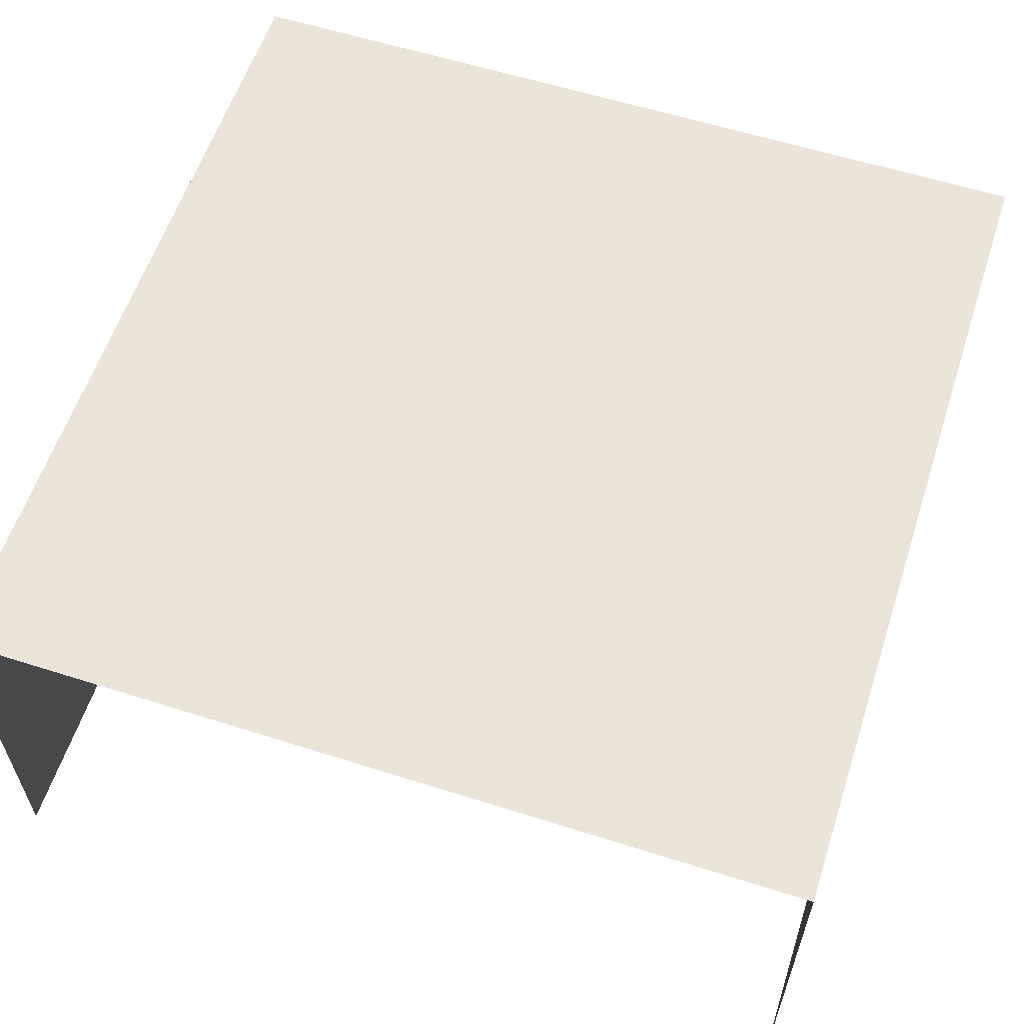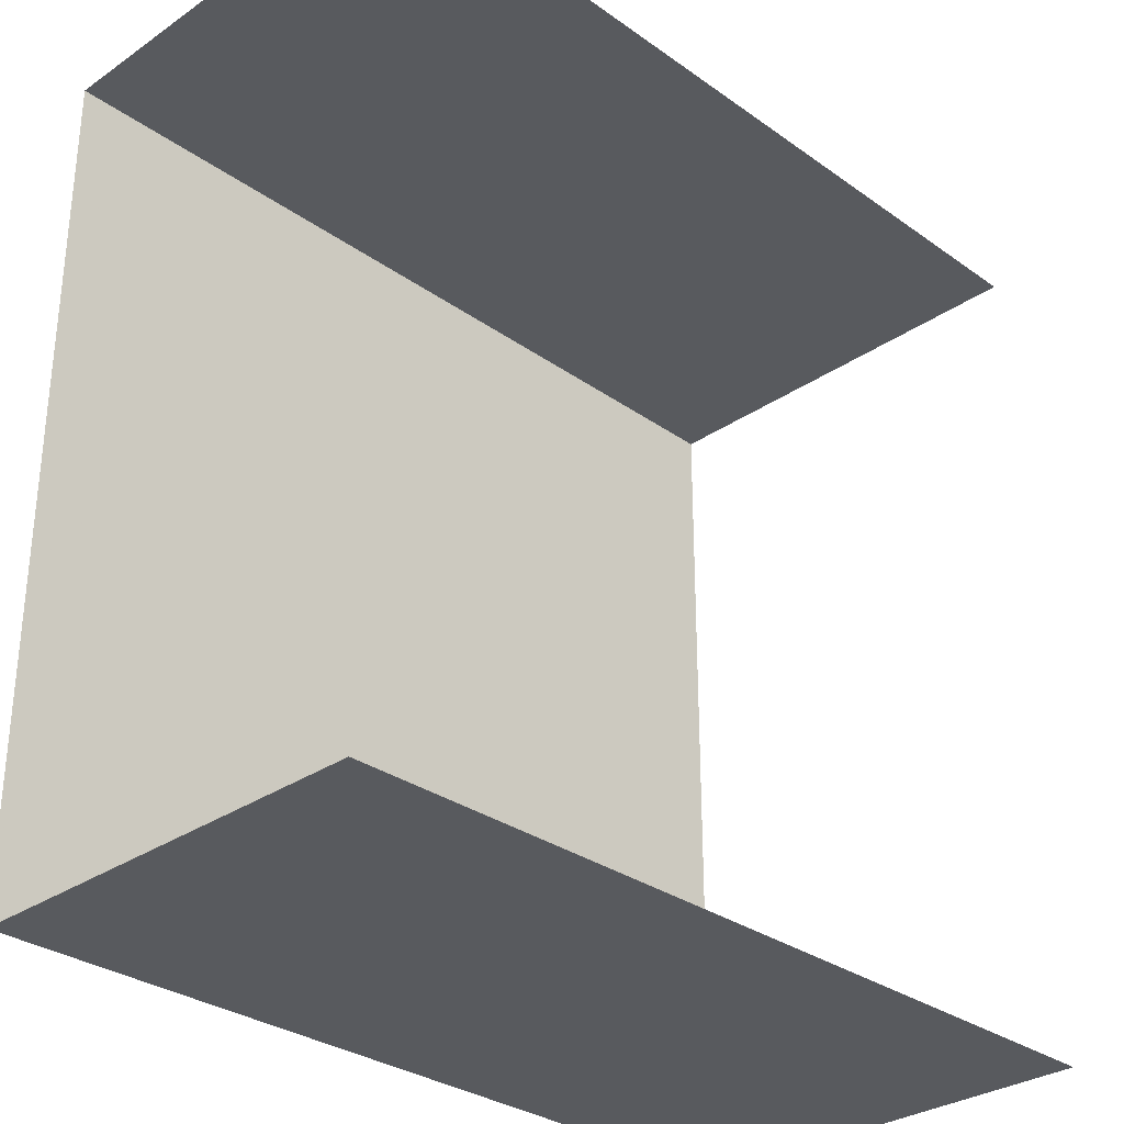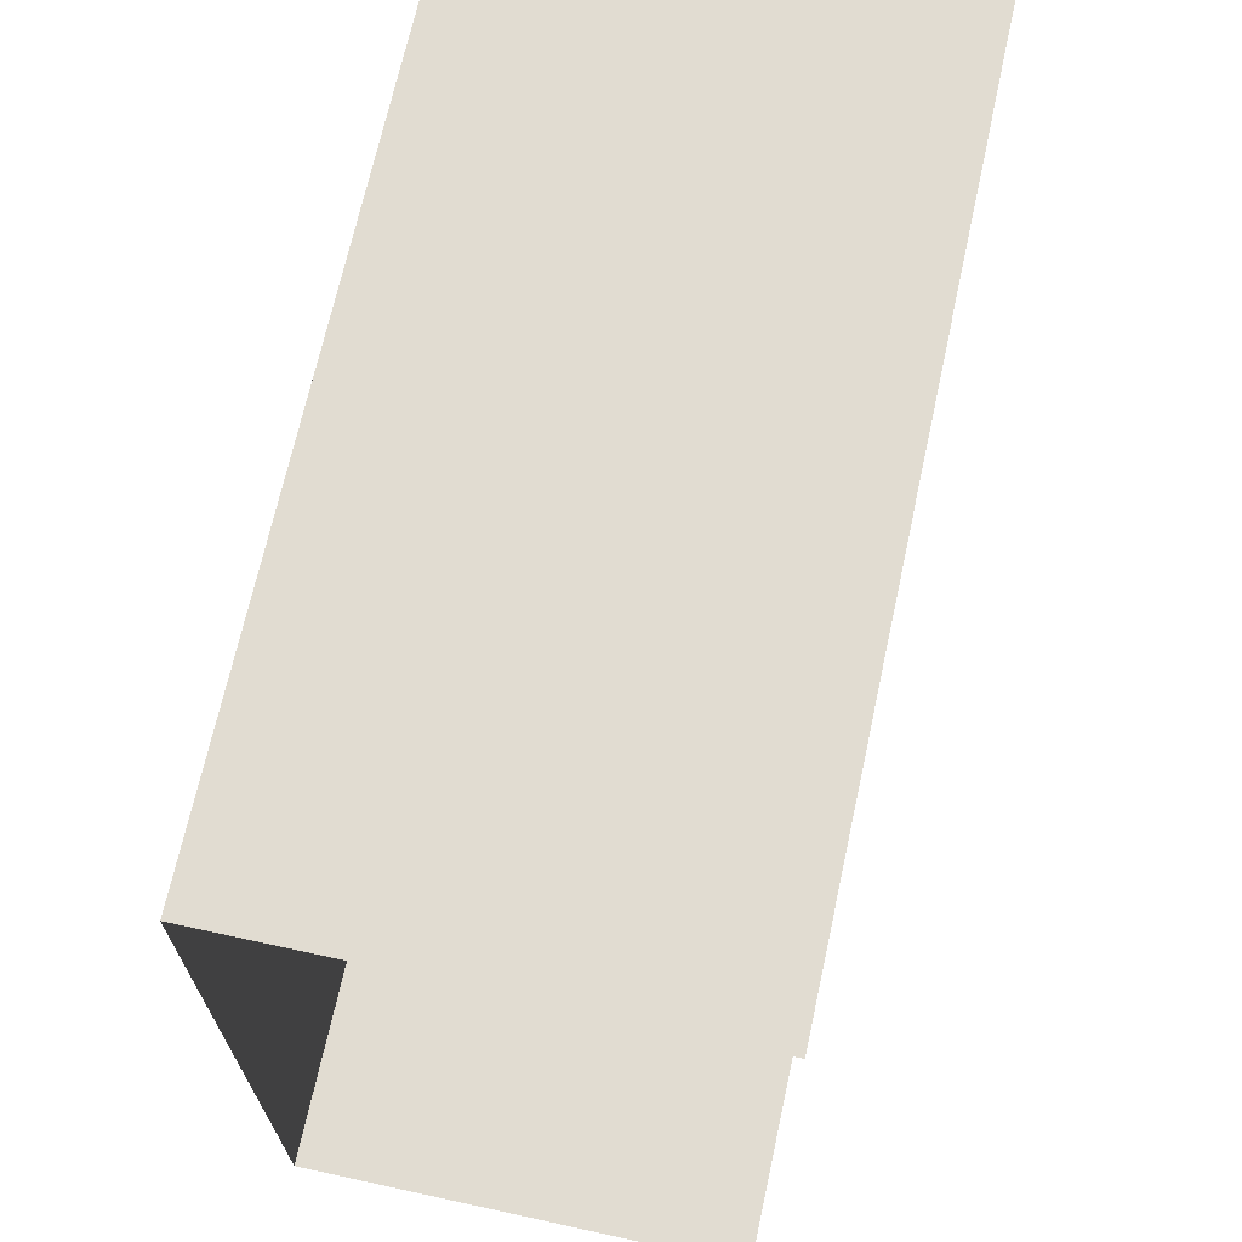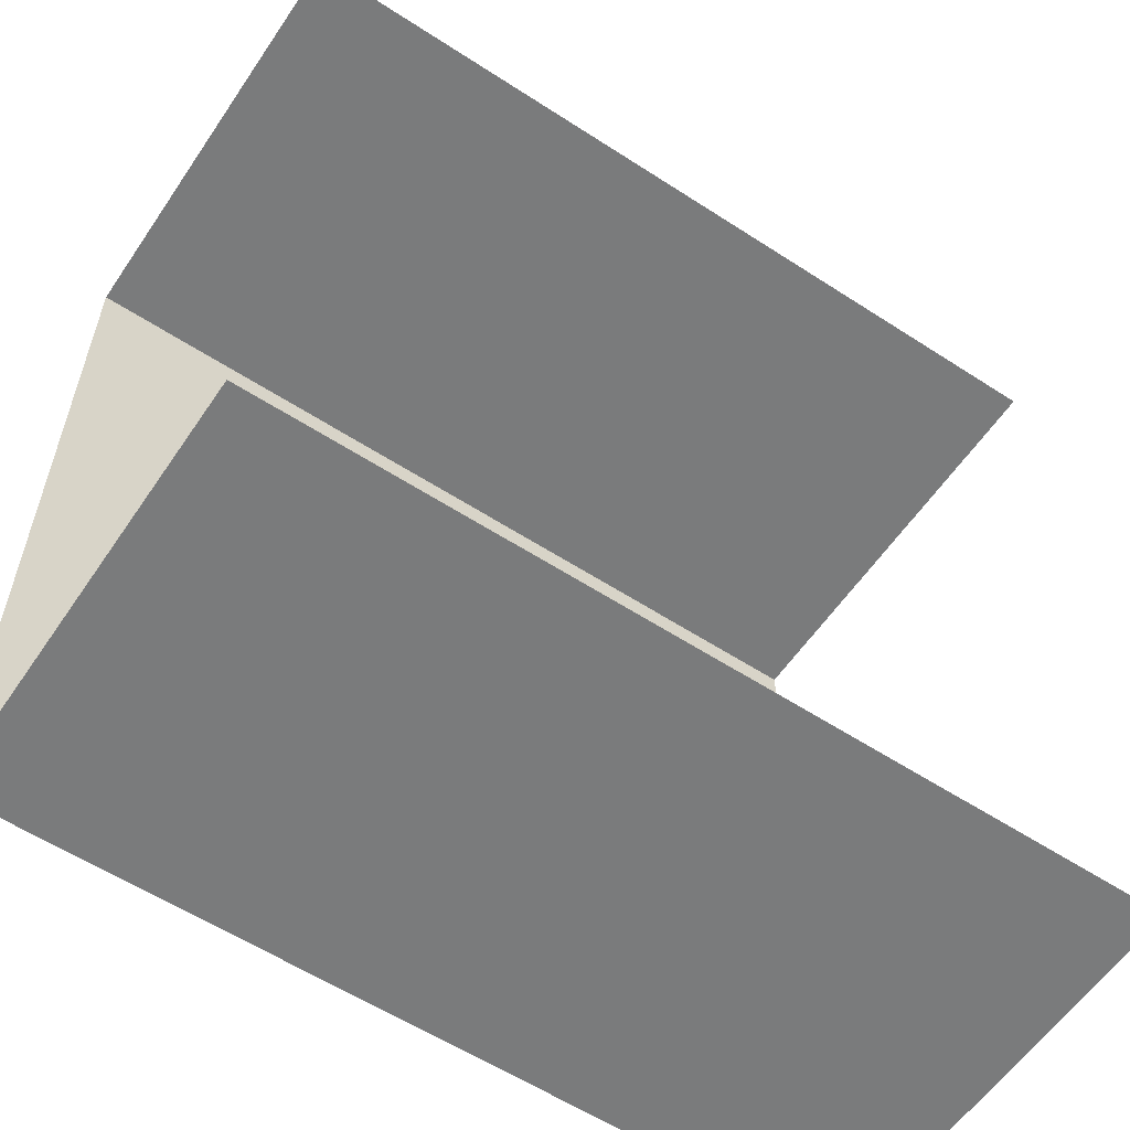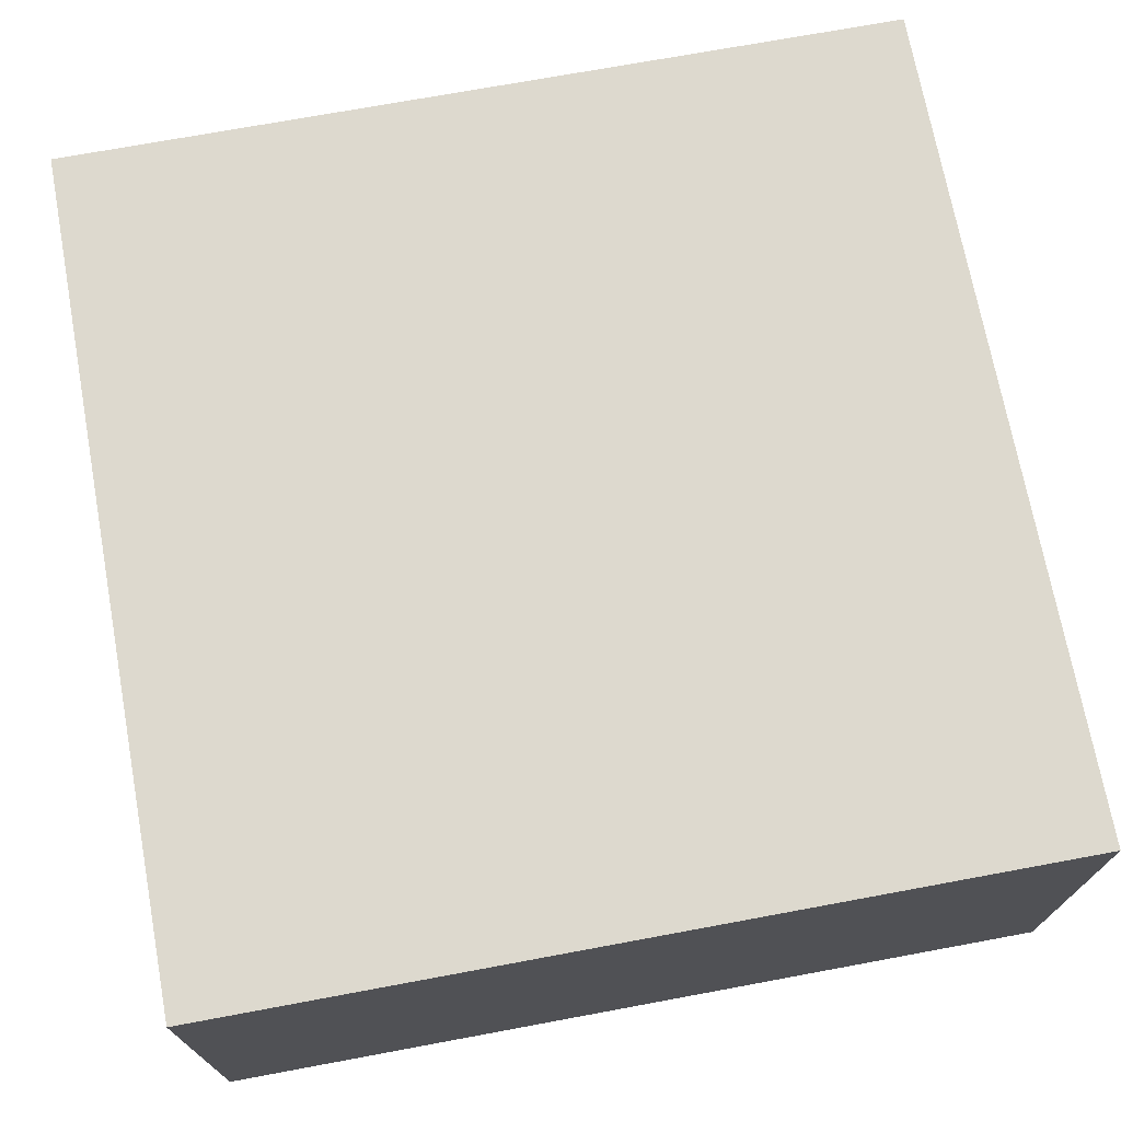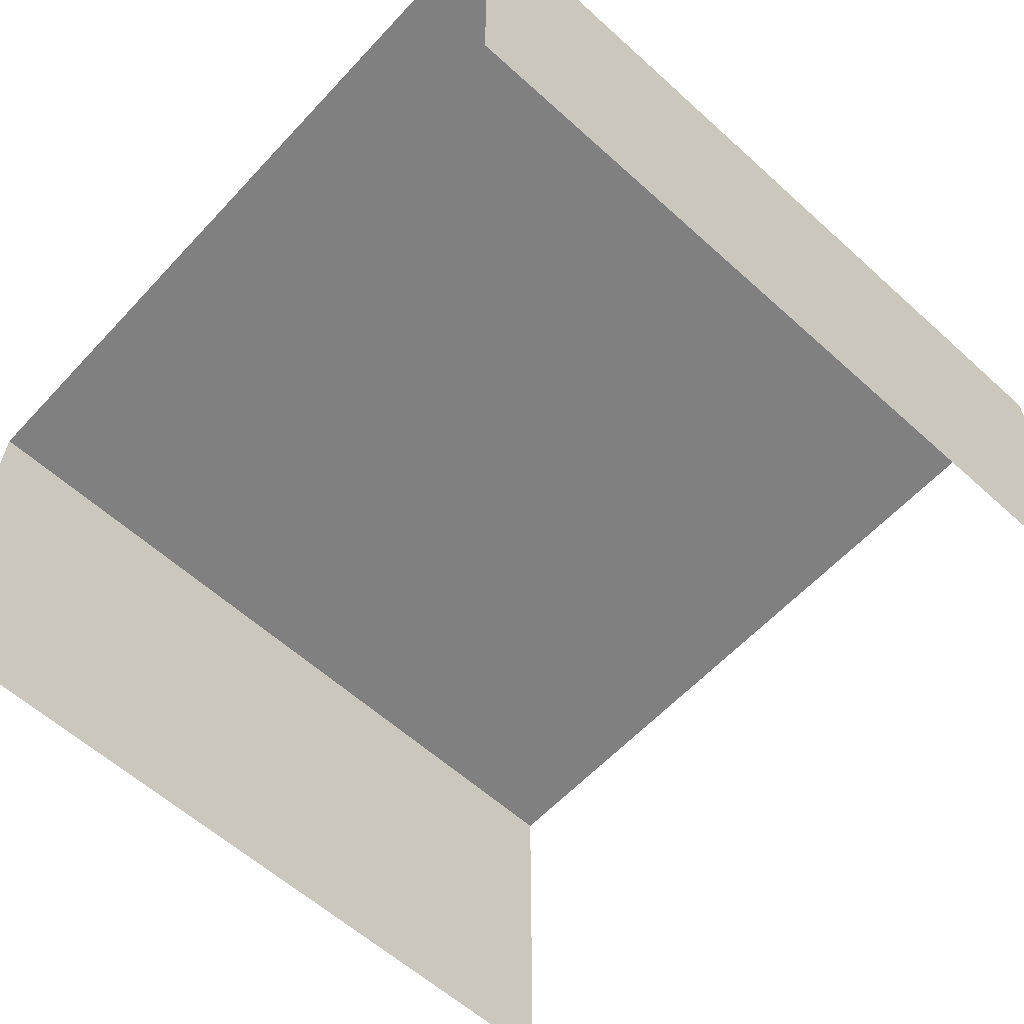
<metadata>
{"format":"obj","ext":"obj","renderer":"f3d","projection":"perspective","resolution":1024,"background":"white","views":[{"elev":59.2,"azim":-71.9,"up":"+Y"},{"elev":-30.8,"azim":-45.5,"up":"+Z"},{"elev":69.1,"azim":-77.7,"up":"+Z"},{"elev":-58.3,"azim":-33.9,"up":"+Z"},{"elev":71.7,"azim":169.5,"up":"+Y"},{"elev":-60.2,"azim":137.3,"up":"+Y"}]}
</metadata>
<code>
v 0.05 0.05 -0.05
v -0.05 0.05 -0.05
v -0.05 0.05 0.05
v 0.05 0.05 0.05
v -0.05 0.05 0.05
v -0.05 0 0.05
v 0.05 0 0.05
v 0.05 0.05 0.05
v 0.05 0.05 -0.05
v 0.05 0 -0.05
v -0.05 0 -0.05
v -0.05 0.05 -0.05
g mesh8039
f 1 2 3
f 3 4 1
f 5 6 7
f 7 8 5
f 9 10 11
f 11 12 9

</code>
